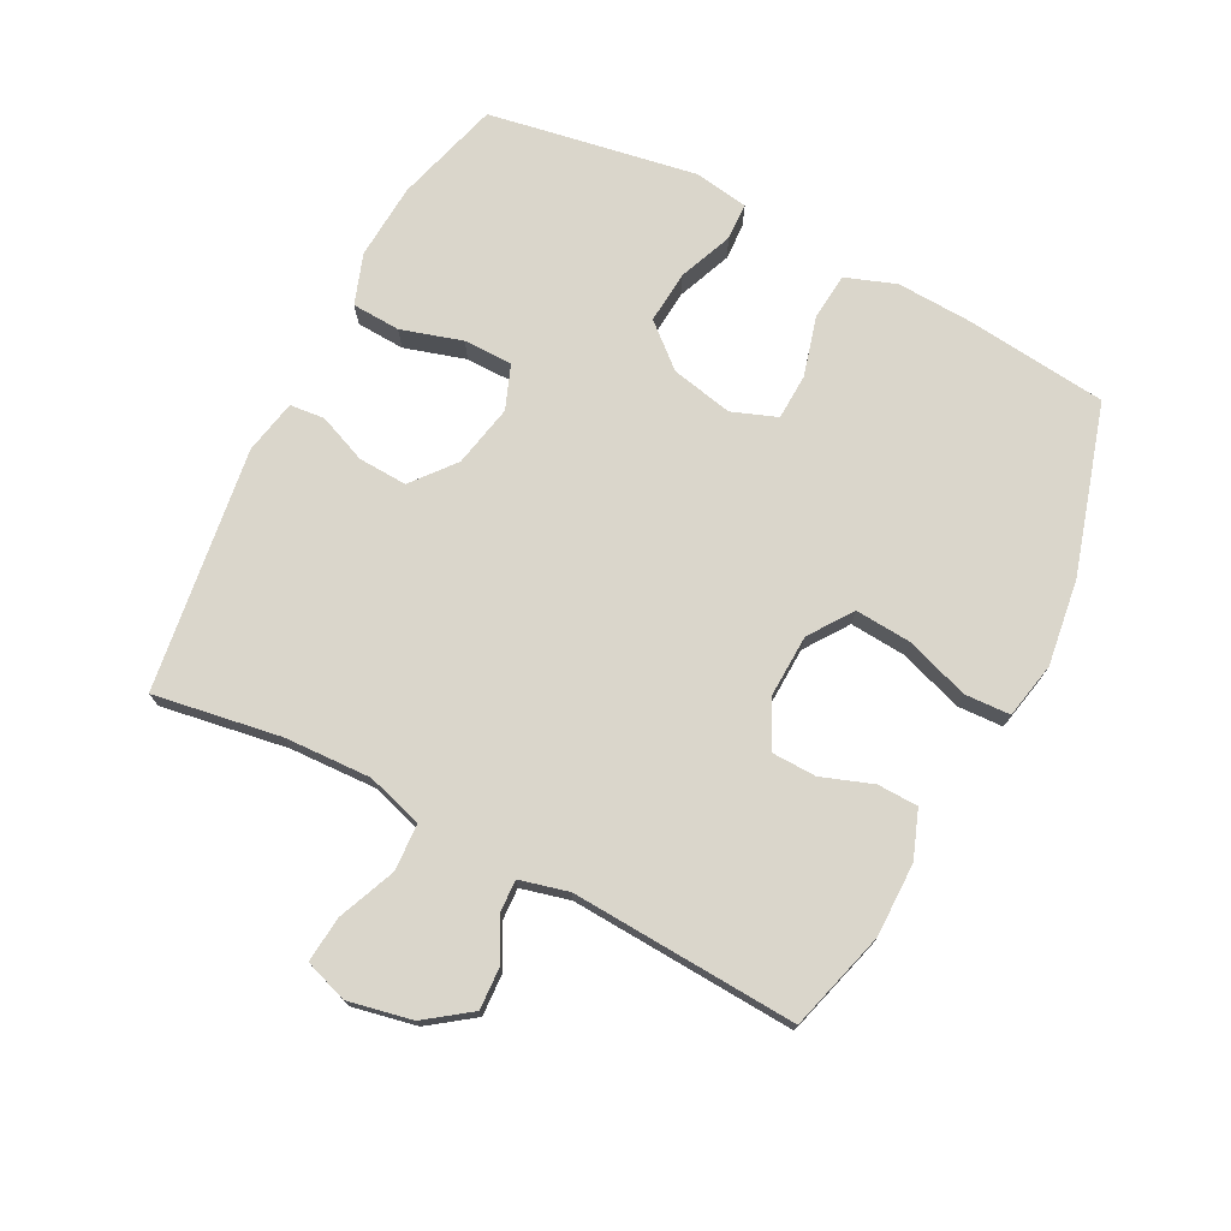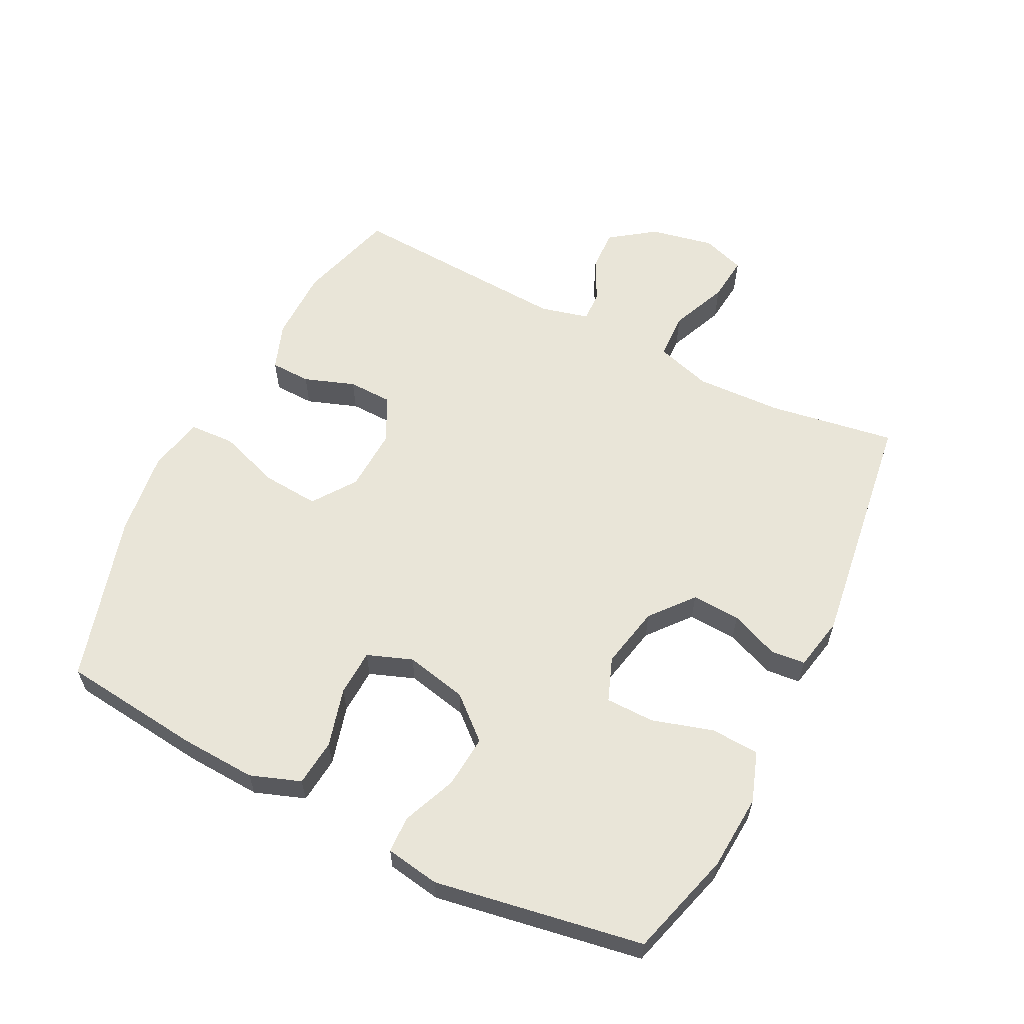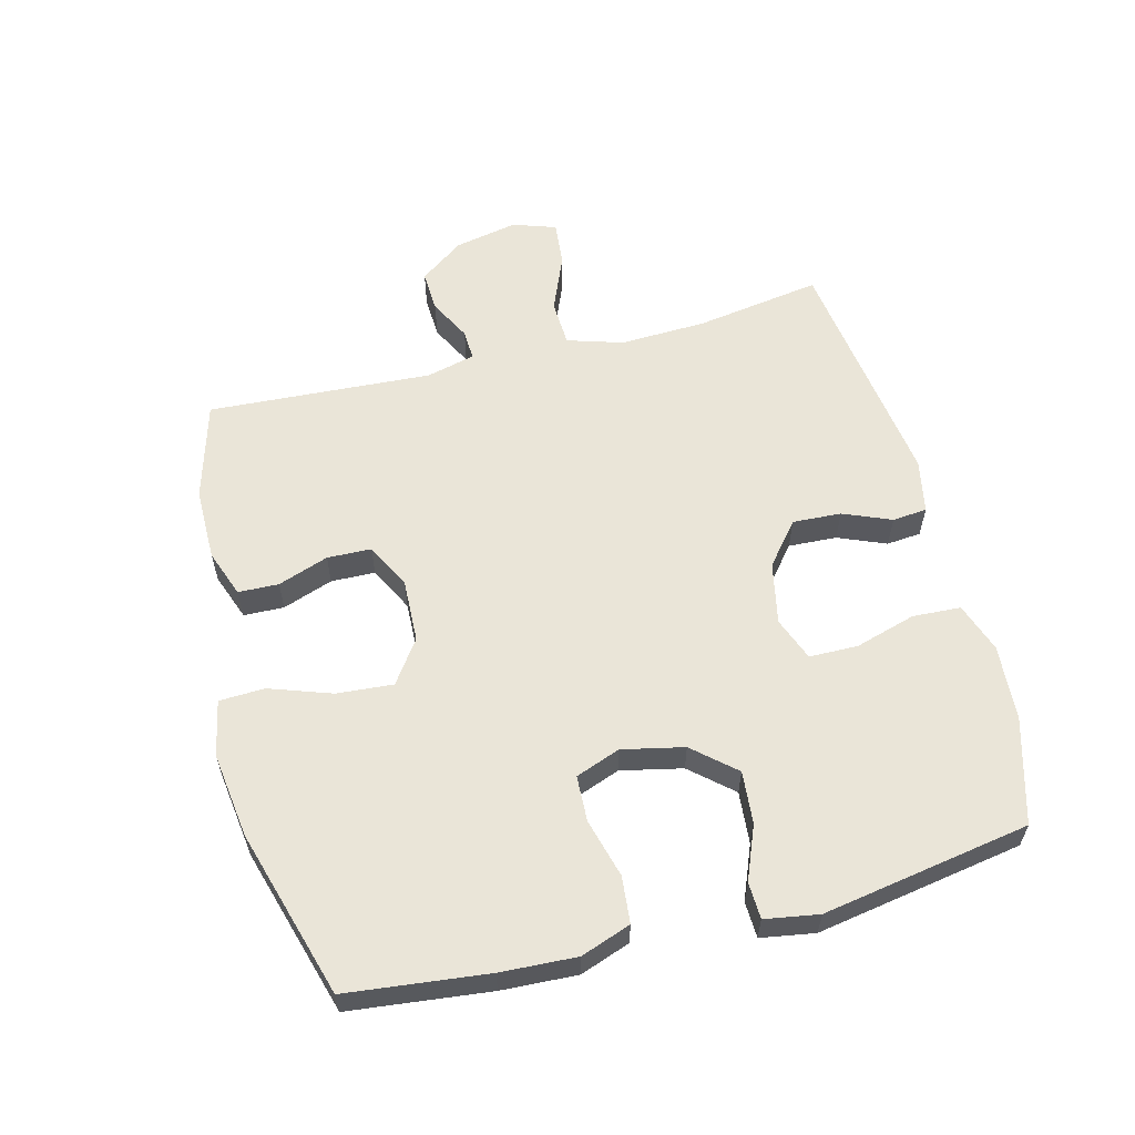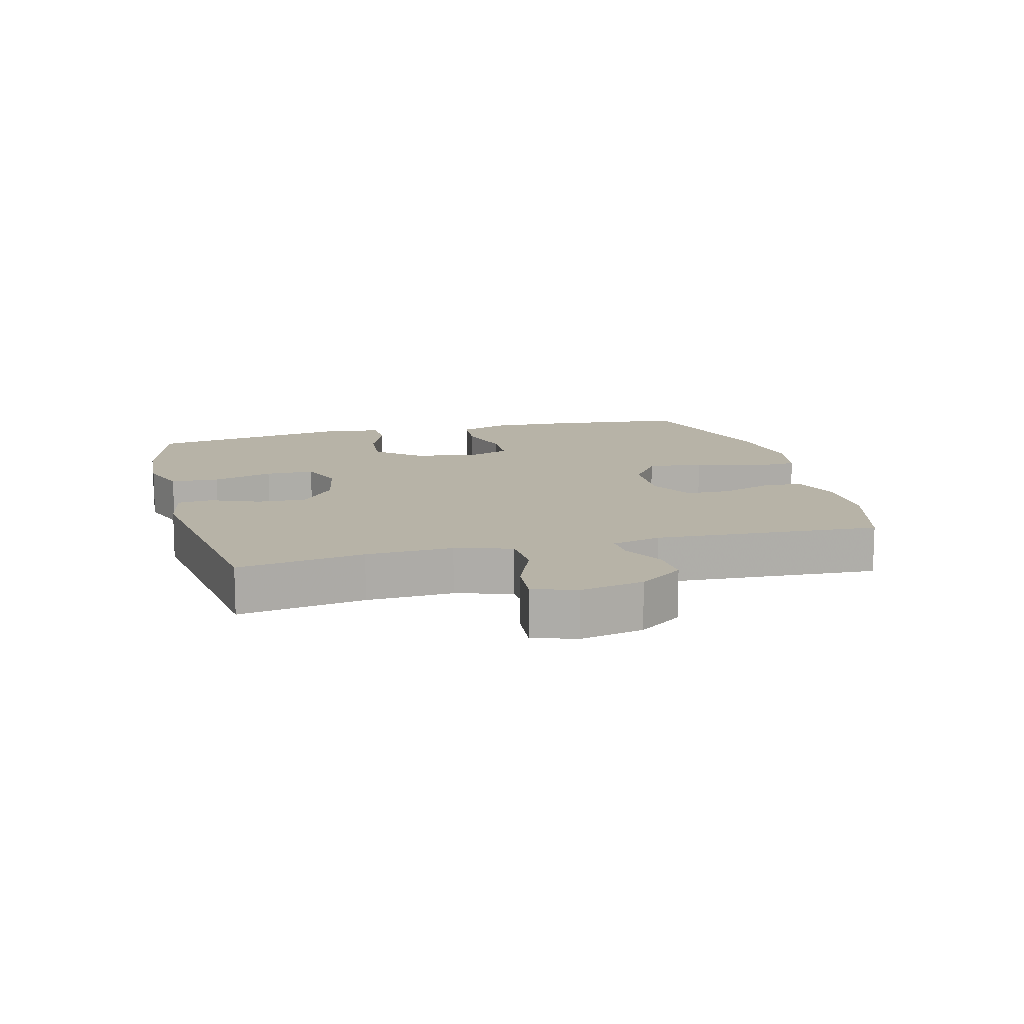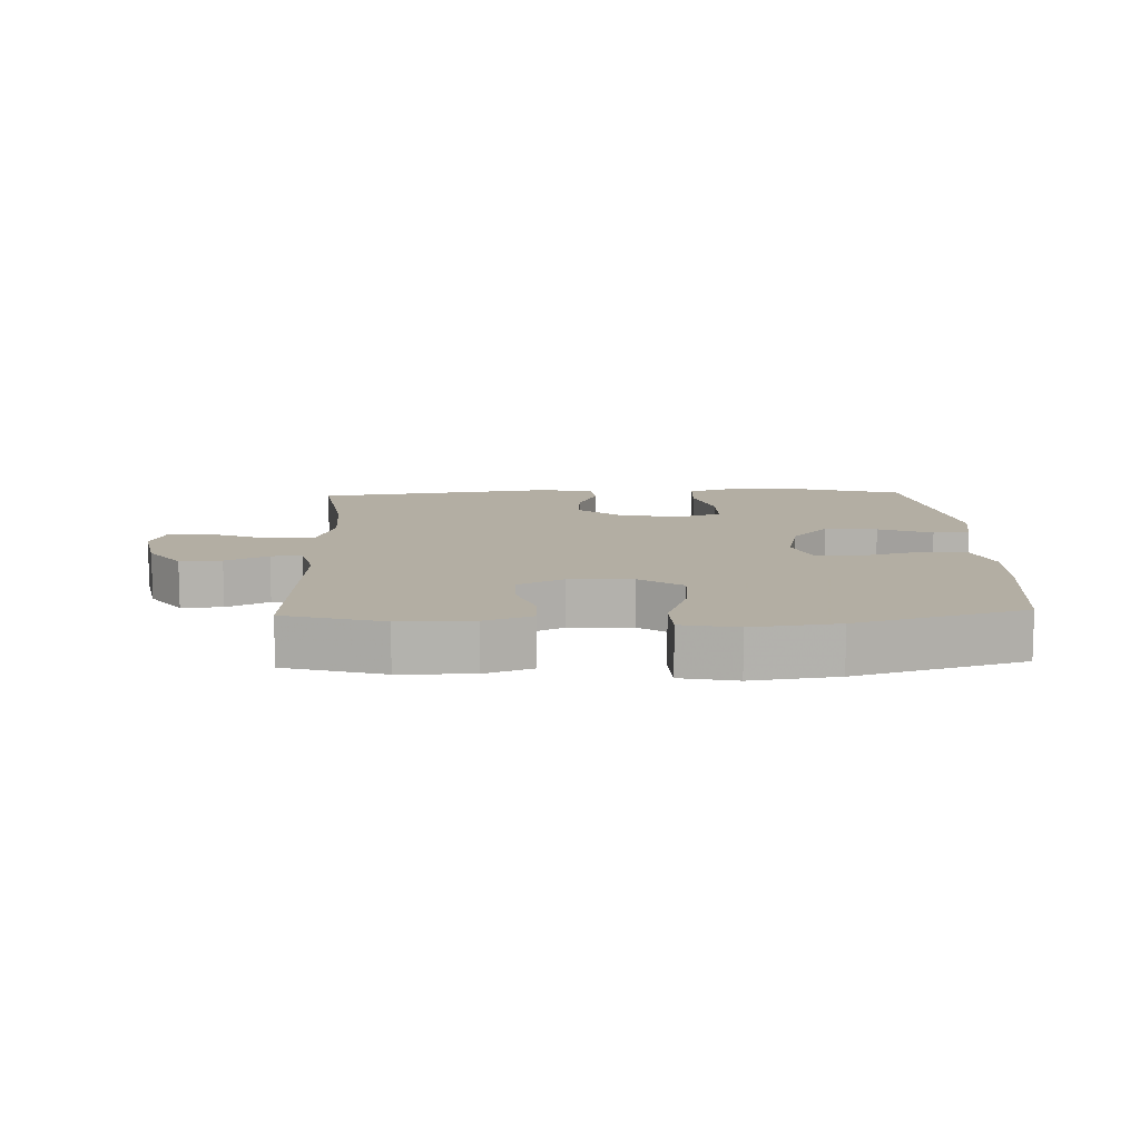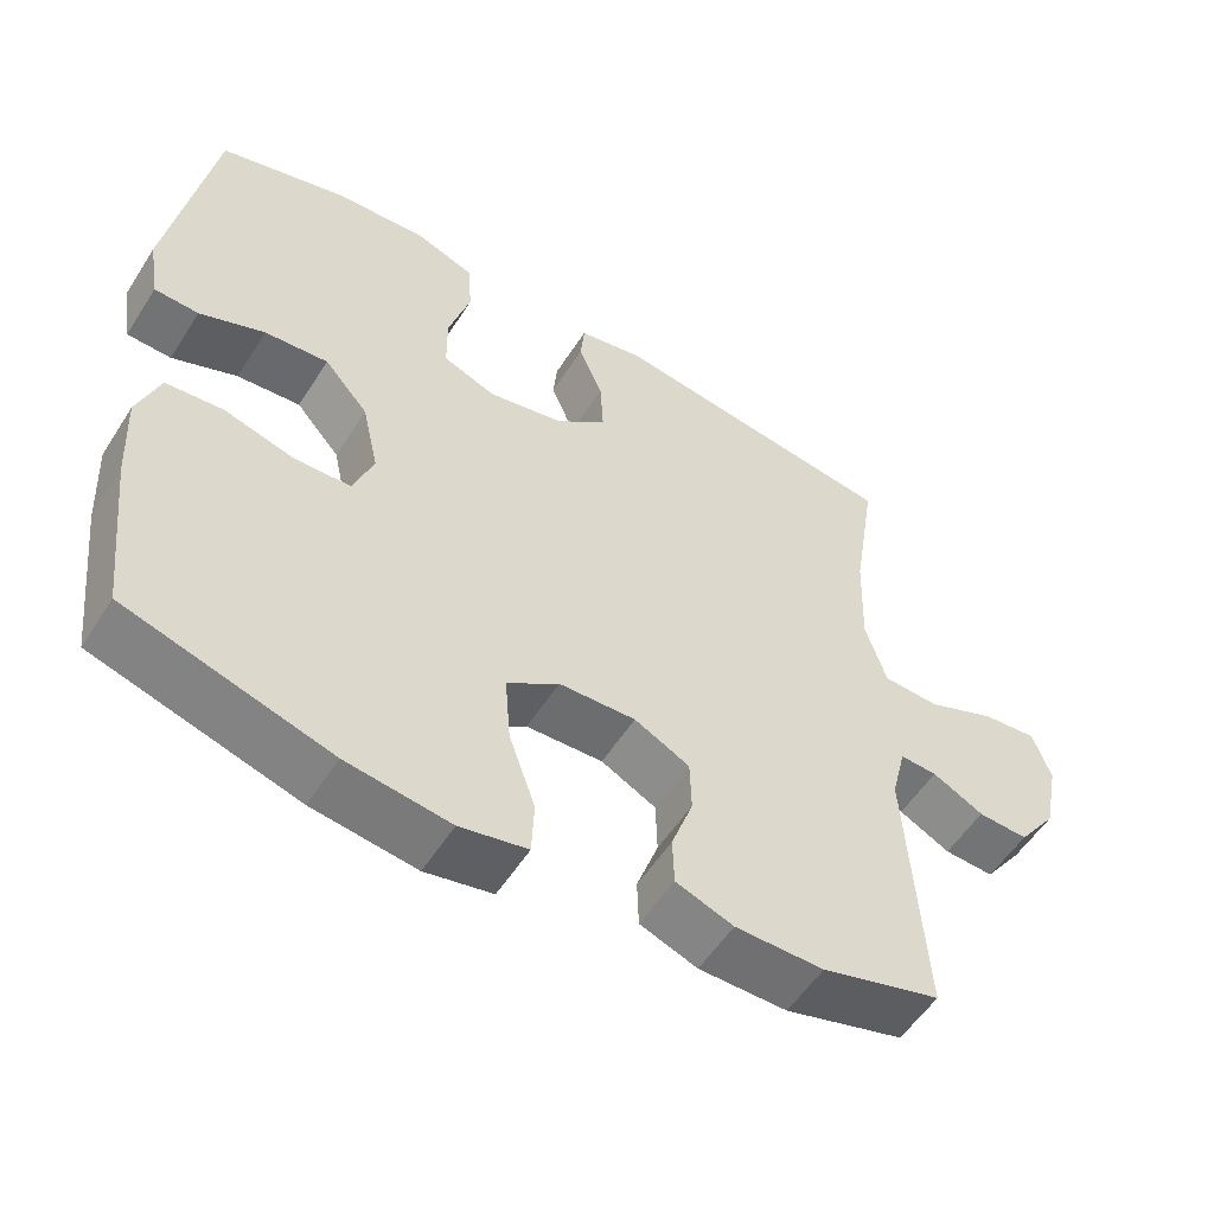
<metadata>
{"format":"obj","ext":"obj","renderer":"f3d","projection":"perspective","resolution":1024,"background":"white","views":[{"elev":73.9,"azim":117.1,"up":"+Y"},{"elev":59.7,"azim":-63.3,"up":"+Y"},{"elev":58.9,"azim":-104.5,"up":"+Y"},{"elev":12.6,"azim":75.2,"up":"+Y"},{"elev":10.9,"azim":177.9,"up":"+Y"},{"elev":-55.0,"azim":-32.1,"up":"+Z"}]}
</metadata>
<code>
v 0.5 0.07 -0.5
v 0.346 0.07 -0.544
v 0.232 0.07 -0.544
v 0.158 0.07 -0.517
v 0.156 0.07 -0.454
v 0.184 0.07 -0.375
v 0.182 0.07 -0.306
v 0.111 0.07 -0.27
v 0.012 0.07 -0.274
v -0.055 0.07 -0.321
v -0.048 0.07 -0.409
v -0.014 0.07 -0.506
v -0.017 0.07 -0.577
v -0.104 0.07 -0.595
v -0.238 0.07 -0.577
v -0.5 0.07 -0.5
v -0.525 0.07 -0.281
v -0.531 0.07 -0.163
v -0.503 0.07 -0.085
v -0.43 0.07 -0.078
v -0.338 0.07 -0.103
v -0.266 0.07 -0.1
v -0.24 0.07 -0.03
v -0.261 0.07 0.066
v -0.318 0.07 0.131
v -0.4 0.07 0.124
v -0.484 0.07 0.09
v -0.541 0.07 0.092
v -0.555 0.07 0.176
v -0.5 0.07 0.5
v -0.336 0.07 0.547
v -0.218 0.07 0.555
v -0.14 0.07 0.528
v -0.136 0.07 0.453
v -0.164 0.07 0.358
v -0.163 0.07 0.282
v -0.095 0.07 0.256
v 0.002 0.07 0.276
v 0.068 0.07 0.33
v 0.064 0.07 0.406
v 0.033 0.07 0.481
v 0.038 0.07 0.535
v 0.122 0.07 0.552
v 0.5 0.07 0.5
v 0.469 0.07 0.303
v 0.464 0.07 0.168
v 0.491 0.07 0.081
v 0.564 0.07 0.078
v 0.653 0.07 0.115
v 0.724 0.07 0.122
v 0.747 0.07 0.055
v 0.727 0.07 -0.044
v 0.677 0.07 -0.113
v 0.612 0.07 -0.11
v 0.546 0.07 -0.076
v 0.498 0.07 -0.074
v 0.479 0.07 -0.15
v 0.5 0 -0.5
v 0.346 0 -0.544
v 0.232 0 -0.544
v 0.158 0 -0.517
v 0.156 0 -0.454
v 0.184 0 -0.375
v 0.182 0 -0.306
v 0.111 0 -0.27
v 0.012 0 -0.274
v -0.055 0 -0.321
v -0.048 0 -0.409
v -0.014 0 -0.506
v -0.017 0 -0.577
v -0.104 0 -0.595
v -0.238 0 -0.577
v -0.5 0 -0.5
v -0.525 0 -0.281
v -0.531 0 -0.163
v -0.503 0 -0.085
v -0.43 0 -0.078
v -0.338 0 -0.103
v -0.266 0 -0.1
v -0.24 0 -0.03
v -0.261 0 0.066
v -0.318 0 0.131
v -0.4 0 0.124
v -0.484 0 0.09
v -0.541 0 0.092
v -0.555 0 0.176
v -0.5 0 0.5
v -0.336 0 0.547
v -0.218 0 0.555
v -0.14 0 0.528
v -0.136 0 0.453
v -0.164 0 0.358
v -0.163 0 0.282
v -0.095 0 0.256
v 0.002 0 0.276
v 0.068 0 0.33
v 0.064 0 0.406
v 0.033 0 0.481
v 0.038 0 0.535
v 0.122 0 0.552
v 0.5 0 0.5
v 0.469 0 0.303
v 0.464 0 0.168
v 0.491 0 0.081
v 0.564 0 0.078
v 0.653 0 0.115
v 0.724 0 0.122
v 0.747 0 0.055
v 0.727 0 -0.044
v 0.677 0 -0.113
v 0.612 0 -0.11
v 0.546 0 -0.076
v 0.498 0 -0.074
v 0.479 0 -0.15
f 53 54 55
f 52 53 55
f 51 52 55
f 50 51 55
f 49 50 55
f 48 49 55
f 47 48 55 56
f 46 47 56 57
f 43 44 45
f 42 43 45
f 41 42 45
f 40 41 45
f 39 40 45 46
f 38 39 46 57
f 33 34 35
f 32 33 35
f 31 32 35
f 30 31 35
f 29 30 35
f 28 29 35
f 27 28 35
f 26 27 35
f 25 26 35 36
f 24 25 36 37
f 19 20 21
f 18 19 21
f 17 18 21
f 16 17 21
f 15 16 21
f 14 15 21
f 13 14 21
f 12 13 21
f 11 12 21
f 10 11 21 22
f 9 10 22 23
f 4 5 6
f 3 4 6
f 2 3 6
f 1 2 6
f 57 1 6
f 57 6 7
f 37 38 57
f 24 37 57
f 23 24 57
f 9 23 57
f 8 9 57
f 7 8 57
f 112 111 110
f 112 110 109
f 112 109 108
f 112 108 107
f 112 107 106
f 112 106 105
f 113 112 105 104
f 114 113 104 103
f 102 101 100
f 102 100 99
f 102 99 98
f 102 98 97
f 103 102 97 96
f 114 103 96 95
f 92 91 90
f 92 90 89
f 92 89 88
f 92 88 87
f 92 87 86
f 92 86 85
f 92 85 84
f 92 84 83
f 93 92 83 82
f 94 93 82 81
f 78 77 76
f 78 76 75
f 78 75 74
f 78 74 73
f 78 73 72
f 78 72 71
f 78 71 70
f 78 70 69
f 78 69 68
f 79 78 68 67
f 80 79 67 66
f 63 62 61
f 63 61 60
f 63 60 59
f 63 59 58
f 63 58 114
f 64 63 114
f 114 95 94
f 114 94 81
f 114 81 80
f 114 80 66
f 114 66 65
f 114 65 64
f 1 58 59 2
f 2 59 60 3
f 3 60 61 4
f 4 61 62 5
f 5 62 63 6
f 6 63 64 7
f 7 64 65 8
f 8 65 66 9
f 9 66 67 10
f 10 67 68 11
f 11 68 69 12
f 12 69 70 13
f 13 70 71 14
f 14 71 72 15
f 15 72 73 16
f 16 73 74 17
f 17 74 75 18
f 18 75 76 19
f 19 76 77 20
f 20 77 78 21
f 21 78 79 22
f 22 79 80 23
f 23 80 81 24
f 24 81 82 25
f 25 82 83 26
f 26 83 84 27
f 27 84 85 28
f 28 85 86 29
f 29 86 87 30
f 30 87 88 31
f 31 88 89 32
f 32 89 90 33
f 33 90 91 34
f 34 91 92 35
f 35 92 93 36
f 36 93 94 37
f 37 94 95 38
f 38 95 96 39
f 39 96 97 40
f 40 97 98 41
f 41 98 99 42
f 42 99 100 43
f 43 100 101 44
f 44 101 102 45
f 45 102 103 46
f 46 103 104 47
f 47 104 105 48
f 48 105 106 49
f 49 106 107 50
f 50 107 108 51
f 51 108 109 52
f 52 109 110 53
f 53 110 111 54
f 54 111 112 55
f 55 112 113 56
f 56 113 114 57
f 57 114 58 1

</code>
